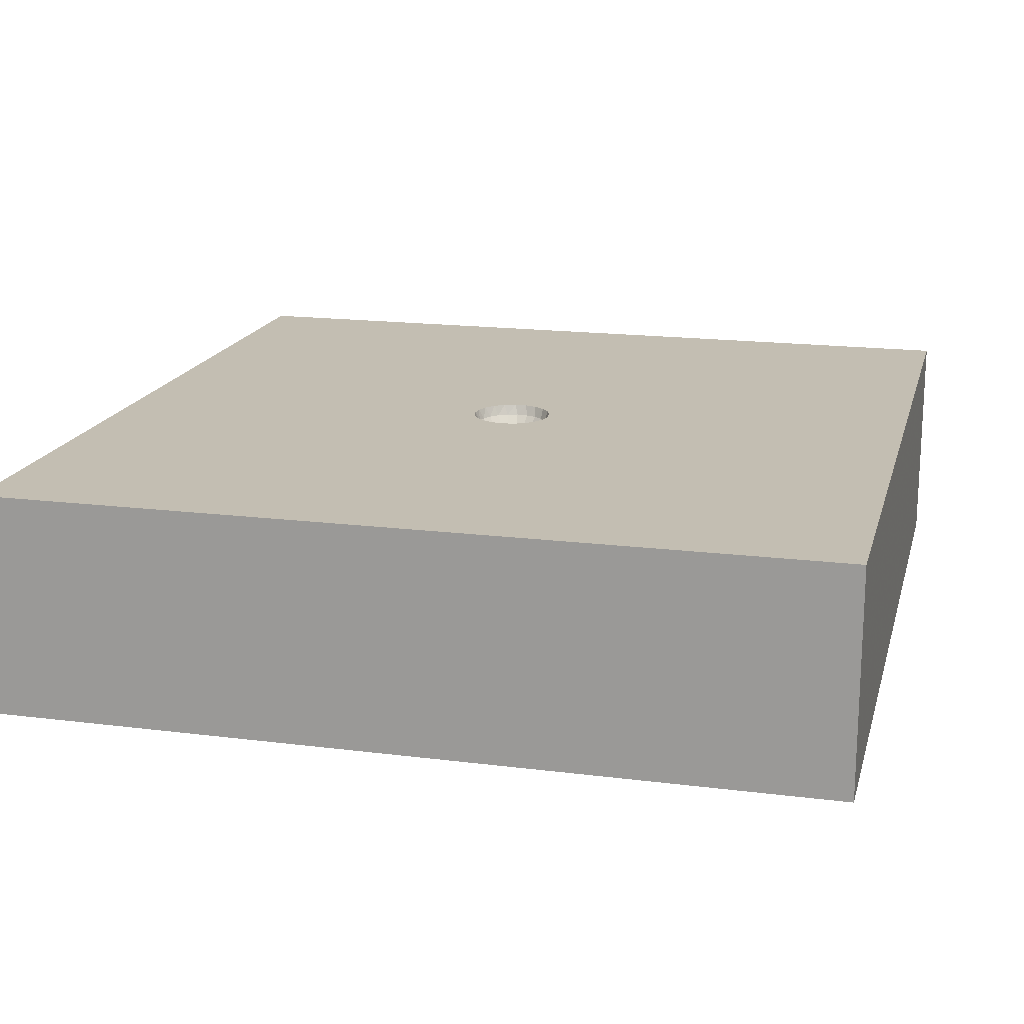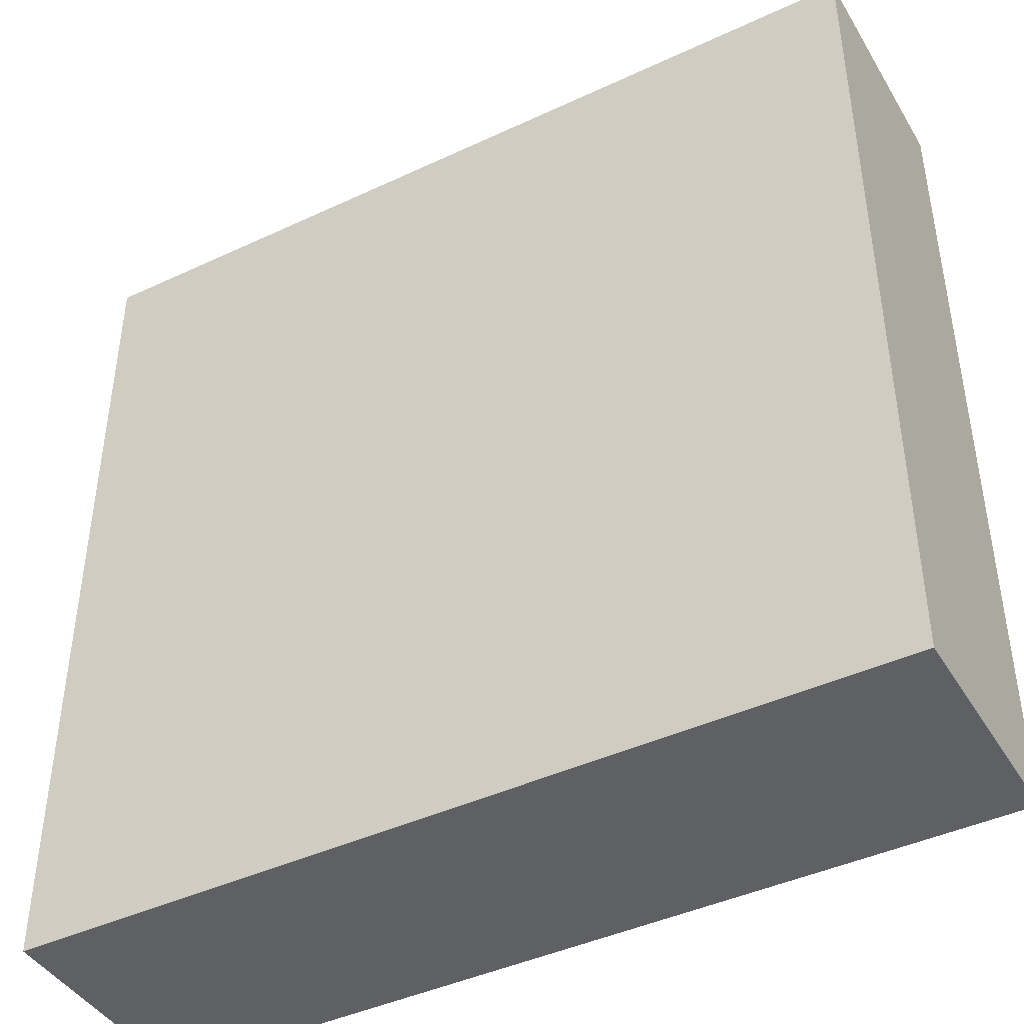
<metadata>
{"format":"obj","ext":"obj","renderer":"f3d","projection":"perspective","resolution":1024,"background":"white","views":[{"elev":17.4,"azim":14.1,"up":"+Z"},{"elev":-43.1,"azim":-151.0,"up":"+Y"}]}
</metadata>
<code>
v -0.004666 -1.5 0.5846
v -1.5 -1.177 0.8
v 1.5 -1.253 0.1997
v 0.6445 0.2079 0.8
v 0.2858 -1.5 0.4097
v -0.5086 -1.207 0
v 0.15 -1.225 0.8
v -0.3766 1.5 0.5615
v 0.8871 -0.9532 0
v -0.105 0.8422 0
v 1.244 -1.5 0.5378
v -0.5463 -1.5 0.5745
v 0.865 0.3123 0.8
v 0.5193 0.6448 0
v 1.254 1.5 0.8
v -0.4834 0.02051 0.8
v -1.5 -0.5981 0.5834
v -1.5 -1.128 0.2526
v -1.204 -0.3939 0.8
v -1.159 -0.8094 0.8
v -1.252 0.3578 0.8
v -0.8723 1.5 0.5108
v 0.1885 -0.5767 0
v -0.5156 -0.2371 0
v -0.04509 -0.5053 0
v -0.8469 0.0268 0.8
v -1.5 1.218 0.5274
v 0.4574 -0.06067 0
v 0.4565 -0.4422 0
v 1.5 0.8853 0.5317
v 0.04925 -1.5 0
v 1.217 -1.189 0.8
v 1.5 1.267 0.8
v -1.011 -0.8804 0
v 0.7657 -1.5 0
v 1.09 -1.5 0.8
v -1.248 0.877 0.8
v -1.195 0.3878 0
v -0.7594 -0.5698 0
v 1.244 -1.5 0.2724
v -0.8386 -1.189 0
v -1.5 -1.182 0.5988
v 1.5 0.6489 0.8
v -0.9603 0.9209 0.8
v 0.7948 0.1459 0
v -1.206 1.5 0.4798
v 1.232 0.4641 0.8
v -1.5 1.214 0.2631
v 1.5 1.217 0.5972
v -1.208 1.19 0
v 0.9847 0.7318 0.8
v 0.02469 -0.9926 0.8
v -0.983 1.5 0.2414
v -0.7133 -0.2678 0.8
v 0.9304 1.5 0.8
v 1.5 -0.2239 0
v -1.5 -0.4943 0
v 1.319 1.14 0.8
v 0.7651 0.5329 0
v -0.9728 -0.2389 0.8
v -0.9629 0.1532 0
v -1.089 1.5 0
v -0.5606 -0.5571 0.8
v 0.2062 -1.168 0
v -0.1434 0.6312 0.8
v -0.6593 0.9529 0.8
v -0.007416 1.15 0
v 1.124 1.5 0.2505
v 1.212 1.5 0.5326
v -0.3448 -0.9499 0
v 1.318 1.5 0.2383
v 0.1632 -0.2901 0
v -1.291 -1.175 0.8
v 0.1426 1.5 0.8
v 0.06752 0.0325 0.7091
v 0.03495 0.01684 0.6941
v 0.09515 0.08832 0.7639
v 0.07768 0.0721 0.7329
v 0.05492 0.05098 0.7091
v 0.02844 0.02639 0.6941
v -0.6052 1.5 0.4842
v -0.06011 0.9449 0.8
v 0.06489 0.1124 0.7639
v 0.117 0.05635 0.7639
v 1.5 0.567 0
v 0.05299 0.09179 0.7329
v 0.09549 0.04599 0.7329
v -0.03265 1.239 0.8
v 0.02888 0.1266 0.7639
v 0.0236 0.1033 0.7329
v 0.0167 0.07306 0.7091
v 0.008629 0.0378 0.6941
v -0.3612 -0.603 0
v -0.00792 0.1057 0.7329
v -0.2905 0.09897 0
v -1.117 0.6291 0.8
v -1.11 0.8021 0
v 1.5 -0.7222 0.4684
v -0.4088 0.8135 0.8
v 0.1048 -0.01577 0.7329
v 0.1425 1.5 0
v 0.0741 -0.01115 0.7091
v 0.4809 -0.6737 0.8
v 0.03837 -0.005748 0.6941
v 0.3434 0.1069 0.8
v 0.1284 0.01937 0.7639
v 0.1048 0.01579 0.7329
v 0.0741 0.01118 0.7091
v 0.03837 0.005783 0.6941
v -0.09852 0.1062 0.8
v -0.03203 0.02189 0.6941
v -0.7731 -1.5 0.8
v -0.1254 0.07242 0.8
v -0.1241 0.03826 0.7639
v 0.9716 -1.188 0
v -0.1412 0.03224 0.8
v -0.1013 0.03126 0.7329
v 1.5 1.026 0
v -0.1444 -0.01083 0.8
v -0.0716 0.0221 0.7091
v -0.6811 -1.5 0
v -0.1348 -0.05292 0.8
v -0.03707 0.01143 0.6941
v -1.5 -0.9166 0.8
v -0.0816 -0.1197 0.8
v -0.1013 -0.03124 0.7329
v -0.0427 -0.1384 0.8
v -0.07161 -0.02209 0.7091
v -2.122e-33 1.447e-33 0.689
v -0.03707 -0.01144 0.6941
v -0.1298 -5.603e-06 0.7639
v -0.1073 -0.07314 0.7639
v 0.3678 1.186 0
v -1.256 1.5 0.2214
v -0.106 1.704e-10 0.7328
v -0.08759 -0.05969 0.7329
v 0.08644 0.05269 0
v 1.5 0.1577 0
v 0.6681 0.07626 0.8
v -0.07495 -7.927e-06 0.7091
v -0.0619 -0.04223 0.7091
v -0.6431 0.3086 0.8
v 0.3682 -1.5 0
v -0.0388 -7.652e-22 0.6941
v -0.03204 -0.02188 0.6941
v 1.5 1.154 0.2973
v -1.5 -0.2313 0.8
v 0.02889 -0.1266 0.7639
v -0.08094 -0.1015 0.7639
v -0.009722 0.1295 0.7639
v -1.5 1.03 0
v -0.2418 1.5 0
v 0.0236 -0.1033 0.7329
v -0.06607 -0.08287 0.7329
v -1.18 1.176 0.8
v -0.1132 -0.09031 0.8
v -0.1241 -0.03829 0.7639
v -1.179 0.008409 0.8
v 1.5 1.5 0.8
v -1.5 0.8888 0.3992
v -0.03744 -1.5 0.8
v -1.5 -0.3558 0.3401
v 0.3469 1.5 0.4166
v 0.01669 -0.07305 0.7091
v -0.04671 -0.0586 0.7091
v 1.266 0.8448 0.8
v 0.117 -0.05631 0.7639
v 0.5429 1.5 0
v 0.02843 -0.02638 0.6941
v -0.457 0.5402 0.8
v -0.7796 -0.8712 0.8
v 0.05494 -0.05096 0.7091
v -1.178 -1.5 0.8
v -1.5 1.5 0.8
v 0.0777 -0.07208 0.7329
v 0.4828 -0.1282 0.8
v -1.211 0.02206 0
v -0.06619 0.4687 0
v -1.5 1.5 0
v 0.09519 -0.08829 0.7639
v 1.215 1.5 0
v -1.5 0.03111 0.3907
v 0.8662 -0.09343 0.8
v -0.4566 1.5 0.2981
v -1.5 -0.909 0.4988
v -0.2585 -0.6348 0.8
v -1.5 -1.5 0.8
v 0.0194 -0.03359 0.6941
v 0.003887 -1.5 0.2299
v 1.148 -0.04209 0
v 0.7173 1.143 0.8
v 1.19 0.05582 0.8
v 1.5 -1.5 0
v 0.05301 -0.09178 0.7329
v -0.005582 -0.07473 0.7091
v -0.03872 -0.09866 0.7329
v -0.4002 1.166 0.8
v -1.5 -1.5 0
v 0.06493 -0.1124 0.7639
v 1.5 -0.1836 0.8
v -0.002899 -0.03868 0.6941
v -0.04741 -0.1209 0.7639
v -0.8982 -0.5231 0.8
v 1.5 0.377 0.3298
v -0.01417 -0.03611 0.6941
v -0.009684 -0.1295 0.7639
v 1.5 -1.027 0.3209
v 0.008632 -0.03782 0.6941
v -0.02419 -0.03033 0.6941
v 1.219 1.324 0
v -0.02737 -0.06976 0.7091
v -0.007914 -0.1057 0.7329
v -0.06284 0.1305 0.8
v -0.06191 0.04222 0.7091
v 0.5687 -1.5 0.3961
v -0.02159 0.1432 0.8
v -0.08756 0.05972 0.7329
v 0.9674 -1.5 0.4009
v 0.0216 0.1432 0.8
v -0.1073 0.07314 0.7639
v 0.6647 0.892 0
v 0.06284 0.1305 0.8
v -0.0242 0.03034 0.6941
v 0.09852 0.1062 0.8
v -0.04671 0.0586 0.7091
v 0.1254 0.07242 0.8
v -0.06607 0.08288 0.7329
v 0.1412 0.03223 0.8
v -0.08095 0.1015 0.7639
v -1.067 -1.5 0.42
v -1.5 0.2081 0.8
v 1.5 0.758 0.2816
v -0.2619 -0.3353 0.8
v 0.03692 0.3245 0.8
v 2.241e-06 -0.1448 0.8
v -0.005567 0.07474 0.7091
v 0.5665 0.3519 0.8
v 1.135 0.3537 0
v -1.5 -0.1408 0
v -0.6769 -1.5 0.3114
v 0.03494 -0.01683 0.6941
v -1.5 1.05 0.8
v 0.3191 0.3906 0.8
v -0.2232 1.5 0.8
v -1.5 0.6359 0.8
v 0.06752 -0.0325 0.7091
v 0.0955 -0.04598 0.7329
v -0.3446 -0.1848 0.8
v 0.4005 0.3672 0
v 1.121 -1.5 0
v 0.3458 -0.4064 0.8
v 0.7859 -0.2536 0
v 1.5 0.2682 0.8
v -1.031 1.5 0.8
v -0.476 0.442 0
v 1.5 -0.6664 0
v -0.6374 -0.8998 0
v 0.2534 0.7929 0
v -0.1605 -0.2473 0
v 0.1844 0.6835 0.8
v 1.5 -0.4026 0.4116
v 0.4503 -1.168 0.8
v -0.6765 1.5 0
v -0.664 0.7772 0
v 0.3538 -0.8068 0
v -0.06234 -0.3522 0.8
v 0.7737 -0.6947 0
v -1.5 -0.5898 0.8
v -1.5 1.5 0.382
v -1.5 -1.5 0.4325
v 0.5471 1.5 0.8
v 0.9156 -1.178 0.8
v -1.5 0.6329 0
v 0.8013 1.5 0.4
v 1.148 -0.3357 0.8
v 0.1348 -0.05291 0.8
v -0.02739 0.06975 0.7091
v -0.3245 -1.5 0
v 0.1132 -0.09031 0.8
v -0.03872 0.09866 0.7329
v 0.3496 -1.5 0.8
v -1.5 0.2288 0
v 1.5 -1.04 0.8
v 1.5 1.5 0
v -0.7187 1.5 0.3069
v -0.3264 -1.5 0.4167
v 1.5 -1.082 0
v 0.01939 0.03359 0.6941
v -0.855 1.144 0
v -1.287 -1.5 0
v 0.3033 1.104 0.8
v 0.03748 -0.06489 0.7091
v 1.5 -1.5 0.8
v -0.8077 1.203 0.8
v -1.5 -0.7305 0.2791
v 0.618 -1.116 0
v -1.246 -0.2851 0
v 0.1284 -0.01933 0.7639
v -0.6166 1.5 0.8
v 0.03746 0.0649 0.7091
v 1.151 -0.4516 0
v -0.4112 1.09 0
v -0.6133 -1.19 0.8
v -1.149 -0.5591 0
v -0.09516 1.5 0.4109
v 0.0816 -0.1197 0.8
v -0.04745 0.1208 0.7639
v 0.09614 -0.6677 0.8
v 0.04269 -0.1384 0.8
v -0.002902 0.03867 0.6941
v -0.9987 -1.5 0
v 1.09 0.744 0
v -1.5 -1.237 0
v 0.7528 -1.5 0.8
v -1.27 -1.5 0.1705
v -0.9676 0.3314 0.8
v 1.118 -0.8056 0.8
v 0.847 0.9271 0.8
v -0.3445 0.7241 0
v 1.5 -0.5816 0.8
v -0.2268 -1.173 0.8
v -1.5 -0.8844 0
v 0.5984 0.7055 0.8
v 1.5 -1.5 0.4187
v -1.5 0.4376 0.3983
v 0.6455 -1.238 0.8
v 0.1444 -0.01081 0.8
v -0.01421 0.0361 0.6941
v -0.4432 -0.887 0.8
v -1.189 -1.198 0
v 1.5 1.5 0.4109
v -0.02196 -0.8314 0
v 0.9359 1.5 0
v 1.152 -0.8928 0
v 1.249 -1.232 0
v -0.1615 -0.871 0.8
v -0.9275 -0.1956 0
v -0.9656 -1.174 0.8
v -0.8427 0.4448 0
v 1.014 1.121 0
v 1.5 -0.001198 0.3902
v 0.7051 1.24 0
v -0.6692 0.1177 0
v 0.08816 -0.2742 0.8
v 0.3268 -0.9288 0.8
v -0.7448 0.6424 0.8
v 1.5 1 0.8
v -0.214 0.231 0.8
v 0.7431 -0.4699 0.8
v -0.1574 -1.193 0
v 0.6687 -0.9232 0.8
v 1.046 1.112 0.8
v 1.5 0.5875 0.5486
v -0.3611 -1.5 0.8
f 12 286 354
f 53 62 134
f 179 134 62
f 176 183 139
f 341 204 253
f 71 181 68
f 293 324 283
f 53 134 46
f 269 46 134
f 323 237 13
f 1 189 5
f 215 5 143
f 121 41 6
f 52 7 345
f 161 7 321
f 81 299 8
f 353 204 232
f 301 334 267
f 178 319 10
f 67 10 302
f 193 324 40
f 293 11 324
f 15 69 55
f 181 71 284
f 262 345 7
f 240 286 12
f 323 13 51
f 139 13 4
f 312 59 221
f 249 137 178
f 29 72 28
f 16 348 142
f 119 116 16
f 331 146 284
f 159 49 331
f 142 170 346
f 121 240 311
f 198 315 270
f 313 198 18
f 170 142 348
f 16 142 26
f 295 185 17
f 313 18 322
f 20 19 268
f 20 203 19
f 268 124 20
f 177 297 239
f 2 187 73
f 159 15 33
f 37 245 96
f 231 21 245
f 285 22 81
f 29 265 23
f 26 54 16
f 179 48 269
f 174 269 27
f 95 137 259
f 301 267 252
f 30 43 353
f 353 232 30
f 242 27 160
f 273 160 151
f 31 64 143
f 326 314 272
f 347 33 58
f 347 49 33
f 36 272 314
f 215 218 314
f 21 96 245
f 61 38 339
f 282 38 177
f 314 218 36
f 257 41 34
f 6 41 257
f 270 187 42
f 17 185 124
f 253 43 47
f 253 353 43
f 347 58 166
f 190 45 238
f 190 252 45
f 192 47 13
f 4 13 237
f 347 30 49
f 210 340 333
f 124 2 73
f 168 333 342
f 342 333 340
f 152 263 184
f 354 303 112
f 303 321 329
f 186 336 308
f 289 97 50
f 50 97 151
f 43 166 47
f 303 171 338
f 187 173 73
f 73 20 124
f 281 7 161
f 52 321 7
f 60 26 158
f 346 316 142
f 58 15 352
f 274 55 69
f 113 348 116
f 300 86 91
f 316 158 26
f 335 115 334
f 218 250 40
f 215 281 5
f 2 42 187
f 45 249 59
f 231 147 158
f 77 78 84
f 161 321 354
f 309 344 306
f 337 304 297
f 13 139 183
f 244 74 305
f 174 254 46
f 319 302 10
f 245 37 242
f 250 35 115
f 318 352 191
f 110 213 348
f 24 337 343
f 190 56 301
f 213 307 216
f 65 348 234
f 109 129 104
f 286 278 189
f 226 105 224
f 230 173 270
f 287 3 193
f 125 202 149
f 87 78 75
f 147 268 19
f 244 299 197
f 242 155 174
f 318 323 51
f 348 16 116
f 26 60 54
f 133 258 67
f 317 349 351
f 309 199 148
f 260 234 243
f 18 270 42
f 36 218 11
f 106 107 298
f 12 112 240
f 4 105 139
f 140 128 144
f 128 141 130
f 287 207 3
f 304 34 322
f 344 266 308
f 146 331 49
f 164 208 195
f 201 195 208
f 157 126 131
f 63 329 186
f 57 162 239
f 115 9 334
f 105 176 139
f 324 193 3
f 172 169 292
f 145 130 141
f 200 341 253
f 169 172 241
f 126 136 128
f 330 34 41
f 219 234 216
f 209 165 205
f 246 241 172
f 193 335 287
f 288 80 300
f 308 251 344
f 314 326 281
f 205 211 201
f 300 91 288
f 340 221 342
f 102 108 104
f 44 346 66
f 251 176 279
f 310 92 236
f 337 24 39
f 109 104 108
f 265 64 332
f 230 270 315
f 31 189 278
f 34 39 257
f 316 26 142
f 237 323 243
f 223 225 111
f 194 175 292
f 79 75 78
f 119 131 116
f 140 144 120
f 68 69 71
f 123 129 111
f 276 279 176
f 135 126 140
f 283 32 293
f 188 292 169
f 320 200 275
f 167 247 180
f 82 197 99
f 195 201 211
f 346 96 316
f 141 128 136
f 283 207 98
f 11 40 324
f 191 291 323
f 211 165 196
f 195 211 212
f 117 135 120
f 339 343 61
f 304 39 34
f 349 103 351
f 260 243 323
f 133 342 221
f 159 69 15
f 137 95 178
f 172 292 175
f 320 283 98
f 240 112 230
f 282 177 239
f 350 332 64
f 81 184 285
f 161 1 281
f 178 10 258
f 133 168 342
f 164 195 153
f 111 214 123
f 123 120 144
f 175 247 172
f 85 138 238
f 208 129 201
f 37 96 44
f 119 157 131
f 219 222 234
f 270 18 198
f 277 225 328
f 261 56 341
f 122 157 119
f 51 47 166
f 79 300 80
f 104 129 241
f 290 315 198
f 345 351 103
f 292 188 164
f 213 229 307
f 76 129 109
f 233 156 248
f 236 277 310
f 244 88 74
f 157 136 126
f 72 259 137
f 178 258 249
f 42 124 185
f 246 172 247
f 55 352 15
f 200 192 275
f 92 129 288
f 91 90 236
f 328 129 310
f 223 129 328
f 103 251 308
f 65 234 260
f 141 165 145
f 144 129 123
f 189 1 286
f 166 352 51
f 298 100 167
f 327 106 298
f 271 74 291
f 64 31 350
f 122 132 157
f 212 206 153
f 186 266 233
f 228 106 327
f 162 147 182
f 228 84 106
f 306 199 309
f 199 175 194
f 154 196 165
f 243 224 105
f 299 294 197
f 35 215 143
f 226 84 228
f 268 147 17
f 185 18 42
f 108 102 107
f 229 217 227
f 200 320 261
f 279 167 180
f 101 152 305
f 276 167 279
f 133 67 101
f 55 191 352
f 116 114 113
f 275 317 320
f 327 298 276
f 206 212 202
f 345 262 351
f 39 93 257
f 272 36 32
f 230 311 240
f 102 104 246
f 292 164 194
f 156 149 132
f 219 89 222
f 75 79 76
f 305 8 244
f 306 180 199
f 8 305 184
f 180 175 199
f 146 232 118
f 80 129 76
f 131 135 114
f 225 277 227
f 99 170 65
f 309 148 235
f 327 276 105
f 108 75 109
f 70 350 6
f 153 194 164
f 201 129 205
f 280 227 277
f 3 207 324
f 235 206 127
f 116 131 114
f 151 179 50
f 84 87 106
f 21 316 96
f 156 233 125
f 194 153 199
f 120 214 117
f 269 174 46
f 88 82 291
f 135 131 126
f 59 238 45
f 127 206 202
f 137 28 72
f 97 264 339
f 354 112 12
f 152 302 263
f 168 163 274
f 282 239 182
f 252 190 301
f 271 191 55
f 216 307 150
f 249 45 28
f 91 236 92
f 61 337 177
f 229 227 307
f 127 202 125
f 216 150 219
f 219 150 89
f 125 149 156
f 349 176 251
f 328 310 277
f 209 145 165
f 259 72 25
f 333 168 274
f 222 89 83
f 222 83 224
f 224 77 226
f 289 302 264
f 14 59 249
f 232 146 30
f 100 107 102
f 70 257 93
f 341 200 261
f 83 86 77
f 117 114 135
f 331 284 71
f 154 149 196
f 181 210 333
f 220 117 217
f 211 205 165
f 48 160 27
f 277 236 280
f 76 109 75
f 197 66 99
f 83 90 86
f 280 307 227
f 143 189 31
f 113 220 110
f 7 281 262
f 256 301 56
f 114 117 220
f 103 308 345
f 84 78 87
f 150 94 89
f 152 67 302
f 108 107 75
f 220 217 229
f 46 22 53
f 235 148 206
f 299 81 22
f 112 338 173
f 186 233 63
f 94 150 280
f 198 313 290
f 227 217 225
f 77 86 78
f 136 154 141
f 38 273 97
f 110 229 213
f 247 100 246
f 89 90 83
f 106 87 107
f 88 244 197
f 330 290 313
f 136 132 154
f 60 158 19
f 100 298 107
f 322 18 295
f 247 167 100
f 9 267 334
f 148 199 153
f 259 93 24
f 148 153 206
f 111 129 223
f 271 163 74
f 74 88 291
f 132 136 157
f 290 330 311
f 22 46 254
f 103 349 251
f 276 298 167
f 110 220 229
f 89 94 90
f 350 70 332
f 156 132 122
f 191 323 318
f 241 129 169
f 214 225 217
f 235 266 344
f 304 337 39
f 119 248 122
f 94 280 236
f 94 236 90
f 78 86 79
f 267 29 252
f 250 218 35
f 169 129 188
f 336 329 321
f 349 275 183
f 300 79 86
f 5 281 1
f 58 33 15
f 316 21 158
f 87 75 107
f 102 246 100
f 259 25 93
f 263 285 184
f 125 266 127
f 196 202 212
f 189 143 5
f 258 221 14
f 293 32 36
f 338 171 20
f 190 238 138
f 186 308 266
f 101 168 133
f 192 183 275
f 226 77 84
f 262 326 351
f 35 296 115
f 113 110 348
f 301 256 334
f 29 23 72
f 208 164 188
f 258 14 249
f 121 311 41
f 50 62 289
f 273 325 160
f 54 63 248
f 245 325 231
f 241 246 104
f 174 27 242
f 297 177 337
f 314 281 215
f 216 234 348
f 283 324 207
f 287 256 207
f 85 232 204
f 140 120 135
f 335 334 287
f 171 329 63
f 54 203 63
f 243 105 237
f 165 141 154
f 282 325 273
f 66 197 294
f 215 35 218
f 318 51 352
f 203 54 60
f 304 57 297
f 138 341 56
f 239 297 57
f 193 250 335
f 113 114 220
f 47 51 13
f 66 346 99
f 223 328 225
f 285 53 22
f 264 319 255
f 28 252 29
f 255 343 339
f 338 112 303
f 254 155 294
f 233 248 63
f 255 178 95
f 305 163 101
f 152 101 67
f 92 288 91
f 155 242 37
f 202 196 149
f 127 266 235
f 319 264 302
f 81 8 184
f 214 111 225
f 95 343 255
f 203 20 171
f 182 239 162
f 248 16 54
f 271 274 163
f 231 182 147
f 222 224 234
f 282 273 38
f 209 129 145
f 176 105 276
f 96 346 44
f 41 311 330
f 178 255 319
f 121 278 240
f 278 350 31
f 205 129 209
f 306 344 279
f 99 346 170
f 175 180 247
f 170 348 65
f 228 327 105
f 138 85 204
f 264 97 289
f 254 174 155
f 294 155 44
f 204 341 138
f 19 158 147
f 251 279 344
f 260 82 65
f 23 25 72
f 60 19 203
f 313 322 330
f 322 295 57
f 118 284 146
f 188 129 208
f 312 85 238
f 149 154 132
f 285 263 53
f 299 22 254
f 184 305 152
f 213 216 348
f 249 28 137
f 289 263 302
f 62 50 179
f 121 6 278
f 143 296 35
f 168 101 163
f 352 166 58
f 265 29 267
f 196 212 211
f 163 305 74
f 291 191 271
f 52 345 308
f 309 235 344
f 161 354 1
f 33 49 159
f 238 59 312
f 231 158 21
f 242 160 245
f 162 17 147
f 329 171 303
f 299 254 294
f 221 258 133
f 48 151 160
f 244 8 299
f 284 210 181
f 221 340 312
f 257 70 6
f 260 291 82
f 347 166 43
f 56 261 256
f 1 354 286
f 4 237 105
f 263 289 62
f 224 83 77
f 317 351 272
f 330 322 34
f 130 129 144
f 98 207 256
f 255 339 264
f 122 248 156
f 245 160 325
f 130 144 128
f 266 125 233
f 275 349 317
f 85 312 118
f 338 73 173
f 124 268 17
f 271 55 274
f 310 129 92
f 293 36 11
f 321 52 336
f 56 190 138
f 193 40 250
f 353 253 204
f 43 30 347
f 151 48 179
f 179 269 134
f 252 28 45
f 120 123 214
f 243 234 224
f 265 332 23
f 14 221 59
f 67 258 10
f 282 182 325
f 93 39 24
f 332 93 25
f 98 256 261
f 57 304 322
f 40 11 218
f 226 228 105
f 9 115 296
f 97 339 38
f 331 69 159
f 187 270 173
f 283 320 317
f 267 9 296
f 162 57 295
f 145 129 130
f 32 283 317
f 333 68 181
f 90 91 86
f 331 71 69
f 128 140 126
f 272 351 326
f 183 192 13
f 256 287 334
f 37 44 155
f 98 261 320
f 343 337 61
f 323 291 260
f 2 124 42
f 231 325 182
f 279 180 306
f 326 262 281
f 272 32 317
f 49 30 146
f 288 129 80
f 248 119 16
f 267 296 265
f 27 269 48
f 88 197 82
f 335 250 115
f 173 230 112
f 93 332 70
f 73 338 20
f 311 315 290
f 52 308 336
f 312 340 118
f 212 153 195
f 210 118 340
f 64 265 296
f 176 349 183
f 295 17 162
f 286 240 278
f 343 95 24
f 278 6 350
f 85 118 232
f 25 23 332
f 354 321 303
f 284 118 210
f 24 95 259
f 217 117 214
f 274 68 333
f 294 44 66
f 185 295 18
f 253 47 192
f 80 76 79
f 253 192 200
f 68 274 69
f 296 143 64
f 336 186 329
f 82 99 65
f 171 63 203
f 62 53 263
f 315 311 230
f 151 97 273
f 307 280 150
f 61 177 38

</code>
